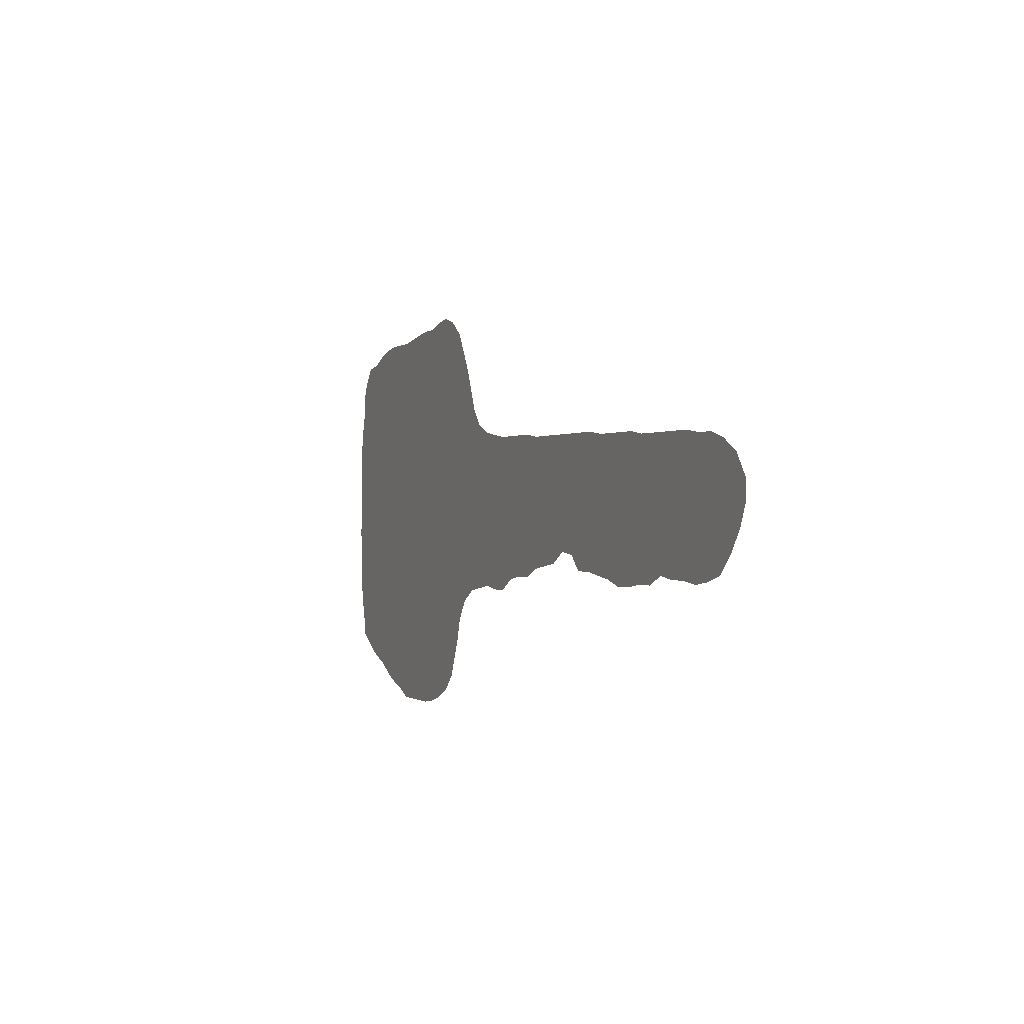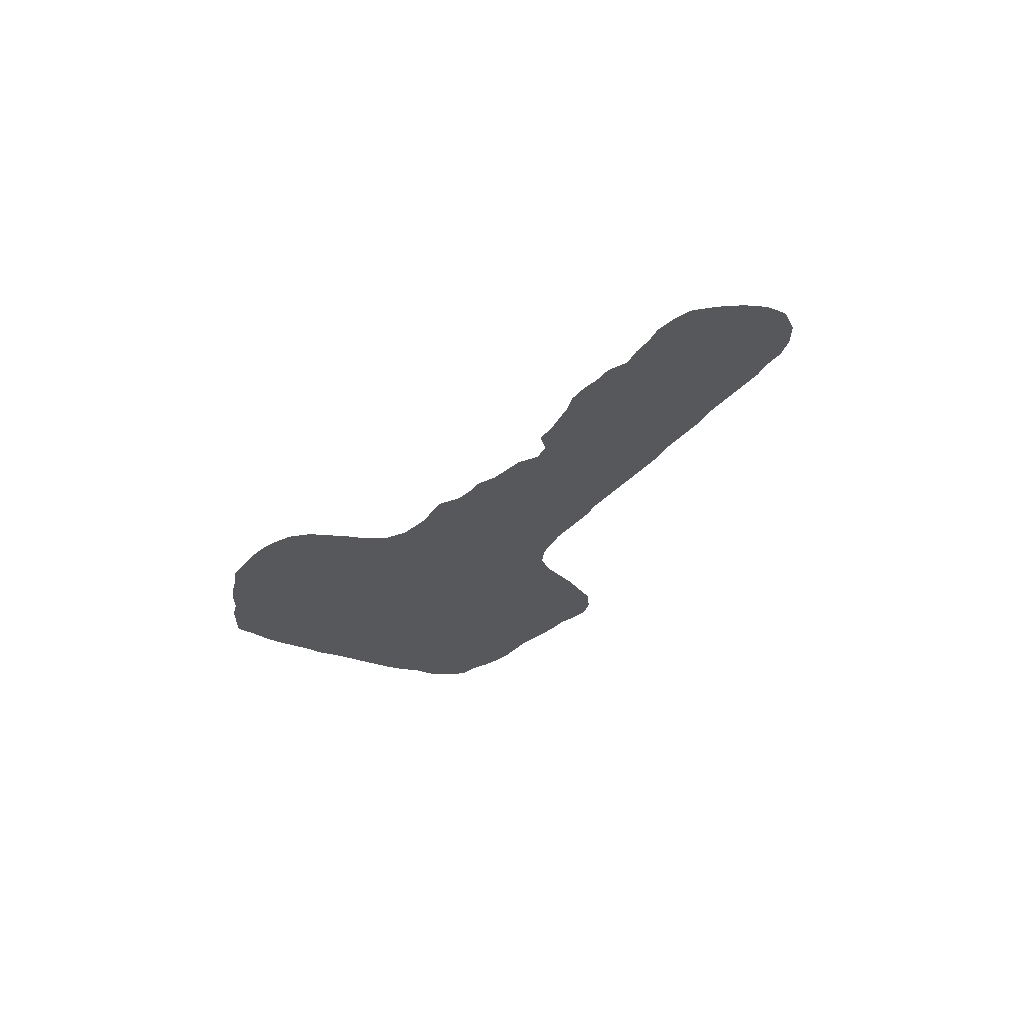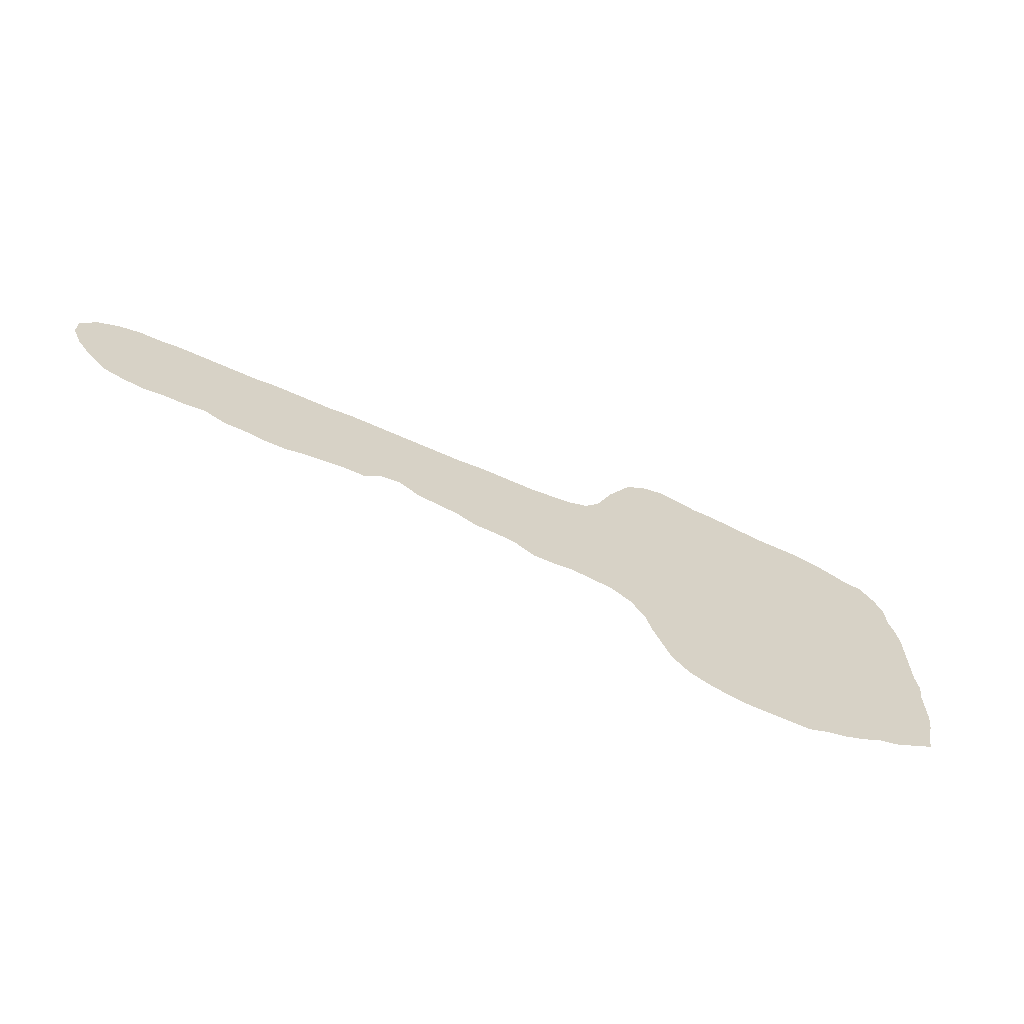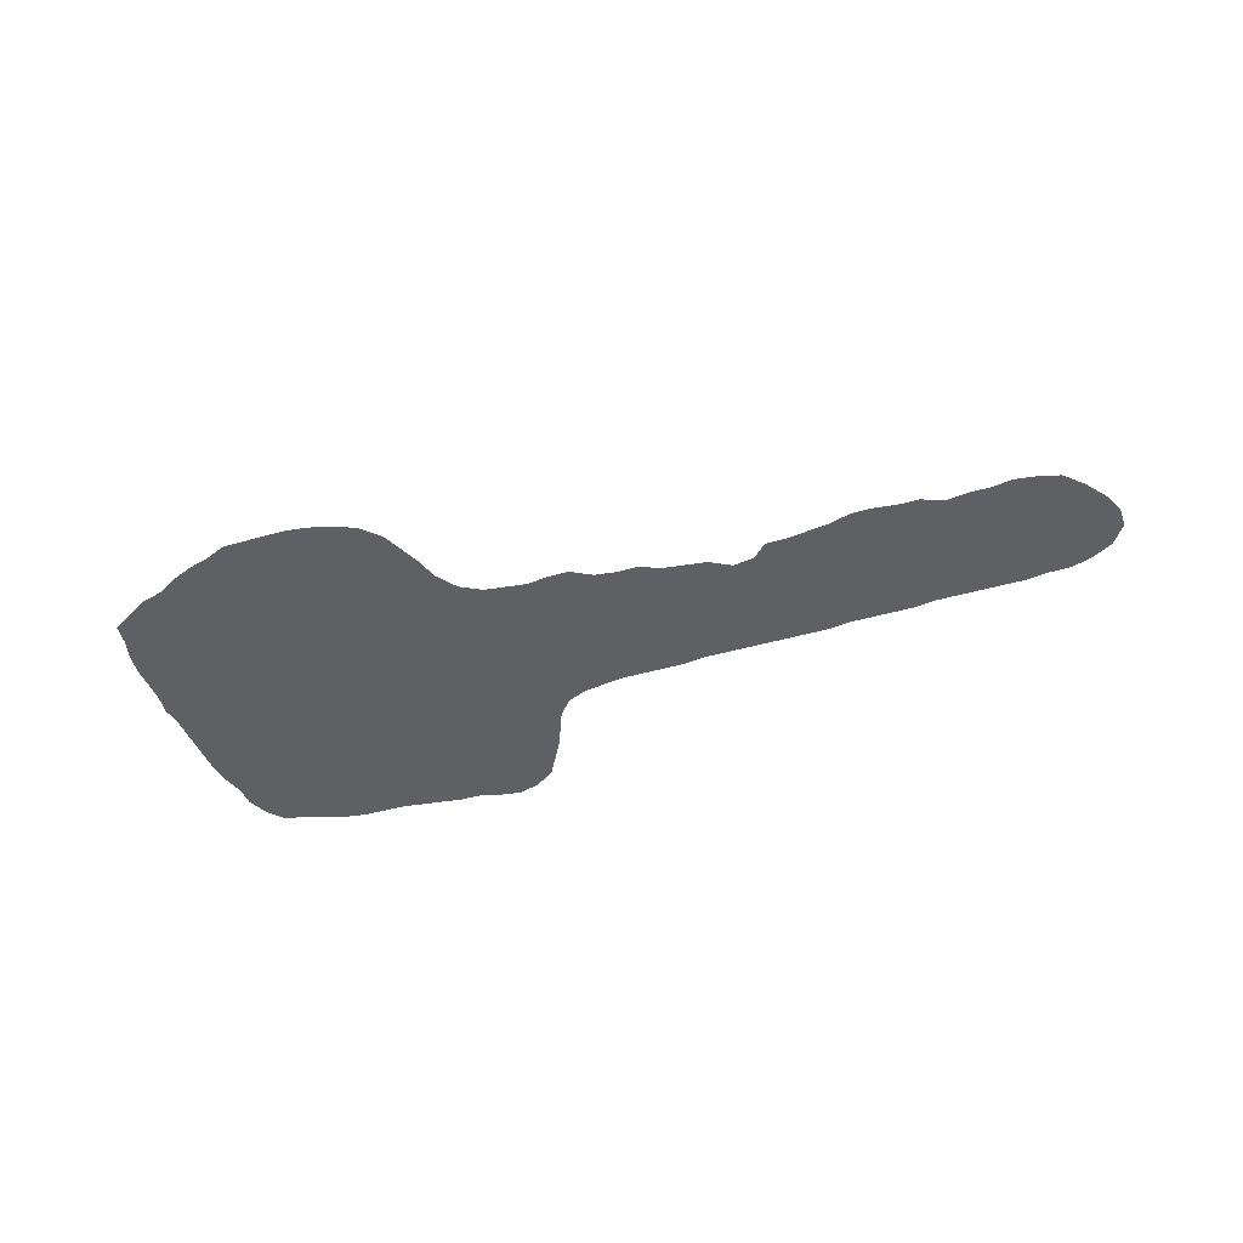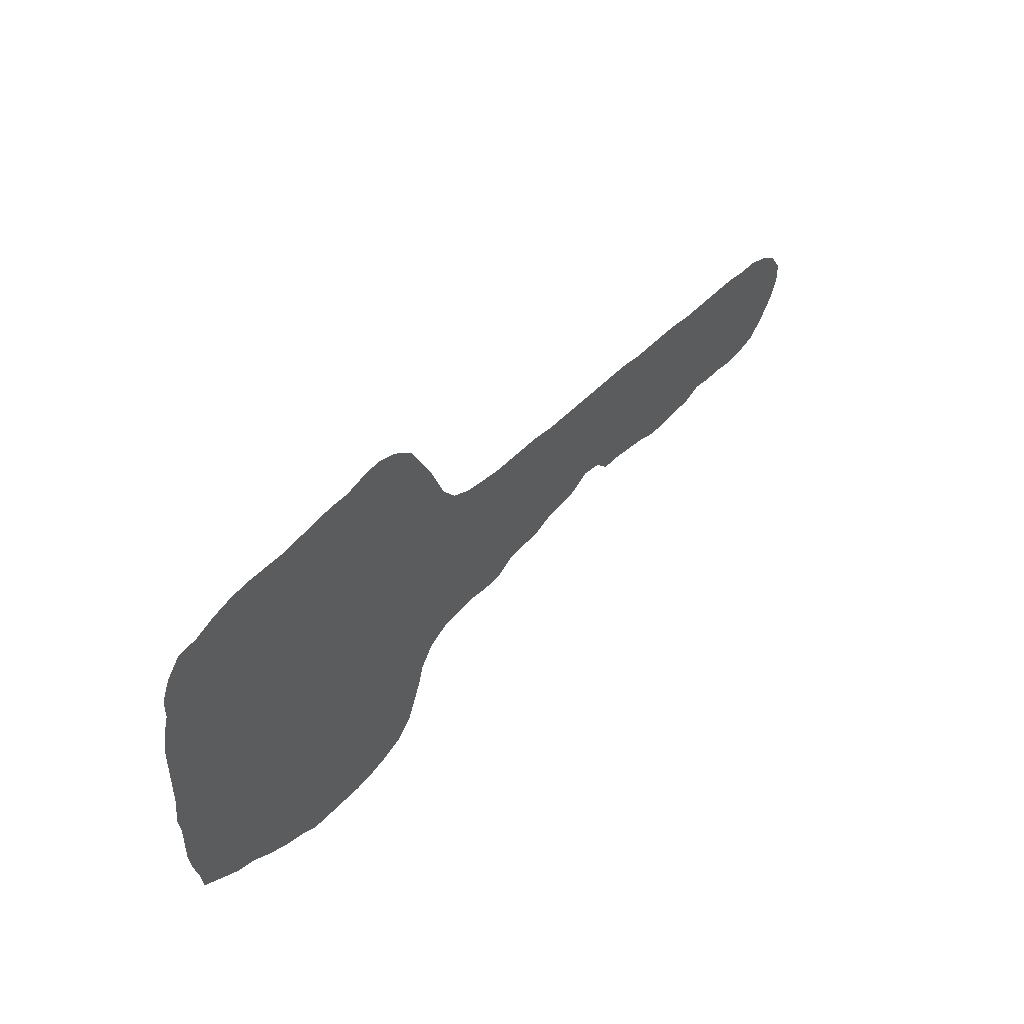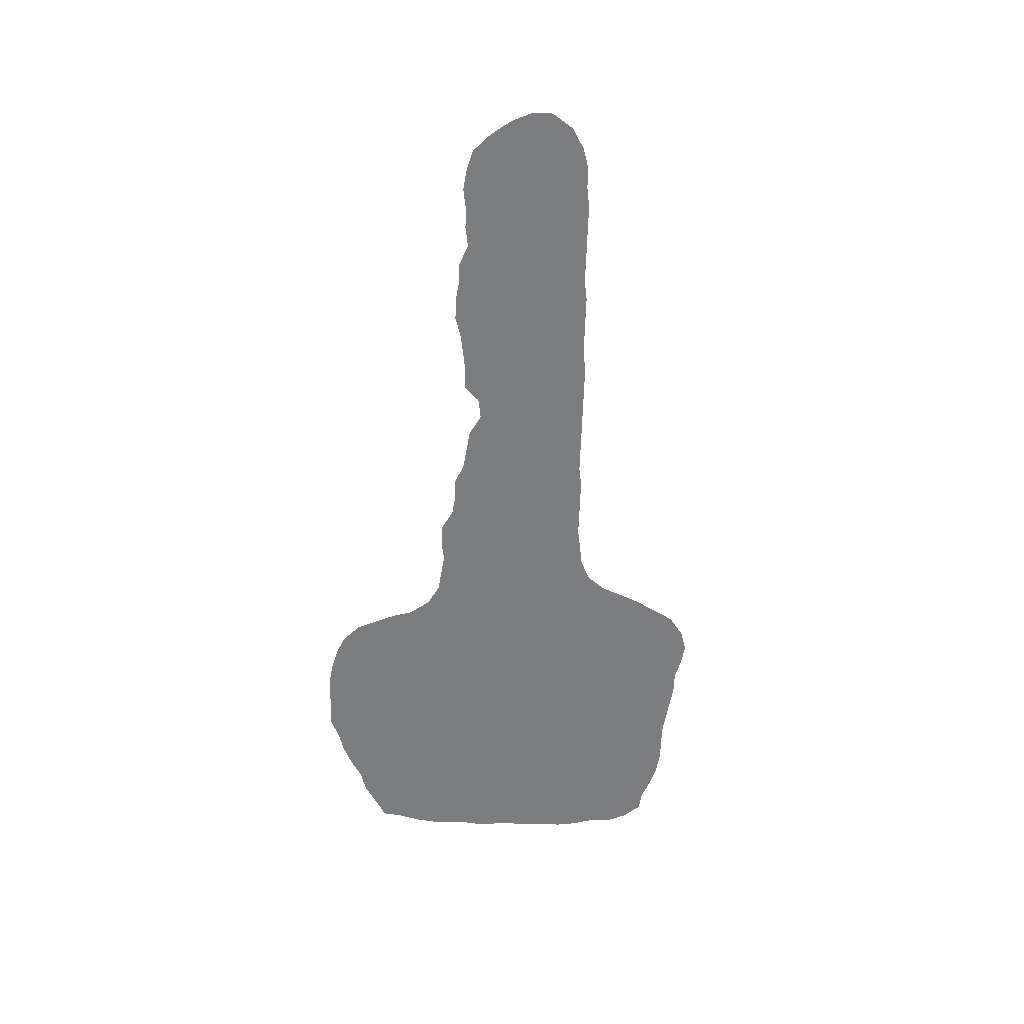
<metadata>
{"format":"obj","ext":"obj","renderer":"f3d","projection":"perspective","resolution":1024,"background":"white","views":[{"elev":-0.2,"azim":66.6,"up":"+Y"},{"elev":-28.7,"azim":59.8,"up":"+Z"},{"elev":-65.1,"azim":155.7,"up":"+Y"},{"elev":-42.4,"azim":19.1,"up":"+Z"},{"elev":46.5,"azim":-50.0,"up":"+Y"},{"elev":-59.0,"azim":88.2,"up":"+Z"}]}
</metadata>
<code>
v 0.003165 0.2405 0
v 0.003165 0.2627 0
v 0.003165 0.2848 0
v 0.003165 0.307 0
v 0.006329 0.3291 0
v 0.01266 0.3513 0
v 0.01266 0.3734 0
v 0.02215 0.3956 0
v 0.03798 0.4146 0
v 0.06013 0.4177 0
v 0.08228 0.4272 0
v 0.1044 0.4335 0
v 0.1266 0.4367 0
v 0.1487 0.4367 0
v 0.1709 0.4367 0
v 0.193 0.4399 0
v 0.2152 0.443 0
v 0.2373 0.4462 0
v 0.2595 0.4462 0
v 0.2817 0.4525 0
v 0.3038 0.4557 0
v 0.326 0.4494 0
v 0.3481 0.4335 0
v 0.3608 0.4114 0
v 0.3734 0.3892 0
v 0.3829 0.3671 0
v 0.3924 0.3449 0
v 0.4082 0.326 0
v 0.4304 0.3165 0
v 0.4525 0.3133 0
v 0.4747 0.3101 0
v 0.4968 0.3101 0
v 0.519 0.3101 0
v 0.5411 0.3101 0
v 0.5633 0.307 0
v 0.5854 0.307 0
v 0.6076 0.307 0
v 0.6298 0.307 0
v 0.6519 0.307 0
v 0.6741 0.307 0
v 0.6962 0.307 0
v 0.7184 0.3038 0
v 0.7405 0.3038 0
v 0.7627 0.3038 0
v 0.7848 0.3038 0
v 0.807 0.3006 0
v 0.8291 0.3006 0
v 0.8513 0.3006 0
v 0.8734 0.3006 0
v 0.8956 0.3006 0
v 0.9177 0.2975 0
v 0.9399 0.2975 0
v 0.962 0.2911 0
v 0.9842 0.2785 0
v 1 0.2563 0
v 1 0.2342 0
v 0.9905 0.212 0
v 0.9747 0.1899 0
v 0.9557 0.1709 0
v 0.9335 0.1646 0
v 0.9114 0.1614 0
v 0.8892 0.1646 0
v 0.8671 0.1646 0
v 0.8449 0.1677 0
v 0.8228 0.1582 0
v 0.8006 0.1582 0
v 0.7785 0.1551 0
v 0.7563 0.1551 0
v 0.7342 0.1614 0
v 0.712 0.1646 0
v 0.6899 0.1677 0
v 0.6677 0.1677 0
v 0.6519 0.1835 0
v 0.6298 0.1867 0
v 0.6076 0.1741 0
v 0.5854 0.1709 0
v 0.5633 0.1677 0
v 0.5411 0.1582 0
v 0.519 0.1582 0
v 0.4968 0.1551 0
v 0.4747 0.1424 0
v 0.4525 0.1424 0
v 0.4304 0.1456 0
v 0.4082 0.1424 0
v 0.3861 0.1392 0
v 0.3639 0.1266 0
v 0.3481 0.1044 0
v 0.3418 0.08228 0
v 0.3323 0.06013 0
v 0.3228 0.03798 0
v 0.3038 0.01899 0
v 0.2817 0.009494 0
v 0.2595 0.003165 0
v 0.2373 0 0
v 0.2152 0 0
v 0.193 0 0
v 0.1709 0 0
v 0.1487 0.009494 0
v 0.1266 0.01582 0
v 0.1044 0.02532 0
v 0.08228 0.03798 0
v 0.06013 0.0443 0
v 0.03798 0.05696 0
v 0.01582 0.06962 0
v 0.01266 0.09177 0
v 0.006329 0.1139 0
v 0.003165 0.1361 0
v 0.003165 0.1582 0
v 0.003165 0.1804 0
v 0 0.2025 0
v 0.003165 0.2247 0
f 3 15 14
f 1 86 15
f 54 56 55
f 54 57 56
f 15 86 16
f 16 86 27
f 2 15 3
f 1 15 2
f 3 14 4
f 4 14 5
f 5 14 13
f 58 60 59
f 52 58 57
f 1 111 86
f 86 111 87
f 88 95 94
f 87 95 88
f 16 27 17
f 53 57 54
f 52 57 53
f 51 60 58
f 51 58 52
f 71 73 72
f 41 73 71
f 41 71 42
f 7 10 8
f 8 10 9
f 6 13 12
f 5 13 6
f 6 12 11
f 6 11 10
f 6 10 7
f 29 83 30
f 51 61 60
f 64 66 65
f 101 108 107
f 101 107 106
f 87 109 100
f 87 111 109
f 100 109 101
f 101 109 108
f 109 111 110
f 88 94 89
f 80 83 82
f 80 82 81
f 29 84 83
f 29 85 84
f 40 73 41
f 19 27 26
f 19 26 25
f 19 25 24
f 22 24 23
f 18 27 19
f 17 27 18
f 42 71 70
f 43 70 69
f 42 70 43
f 102 105 103
f 103 105 104
f 28 85 29
f 27 86 28
f 28 86 85
f 43 69 44
f 44 69 68
f 49 64 63
f 44 68 67
f 45 67 66
f 44 67 45
f 46 64 47
f 46 66 64
f 45 66 46
f 87 96 95
f 87 98 96
f 96 98 97
f 87 100 99
f 87 99 98
f 89 93 92
f 89 94 93
f 32 80 79
f 77 79 78
f 74 76 75
f 36 76 74
f 35 77 76
f 35 76 36
f 39 73 40
f 39 74 73
f 38 74 39
f 37 74 38
f 36 74 37
f 19 24 20
f 20 22 21
f 20 24 22
f 31 80 32
f 30 83 31
f 31 83 80
f 33 79 77
f 32 79 33
f 47 64 48
f 48 64 49
f 50 62 51
f 51 62 61
f 49 62 50
f 49 63 62
f 34 77 35
f 33 77 34
f 101 105 102
f 101 106 105
f 89 92 91
f 89 91 90

</code>
